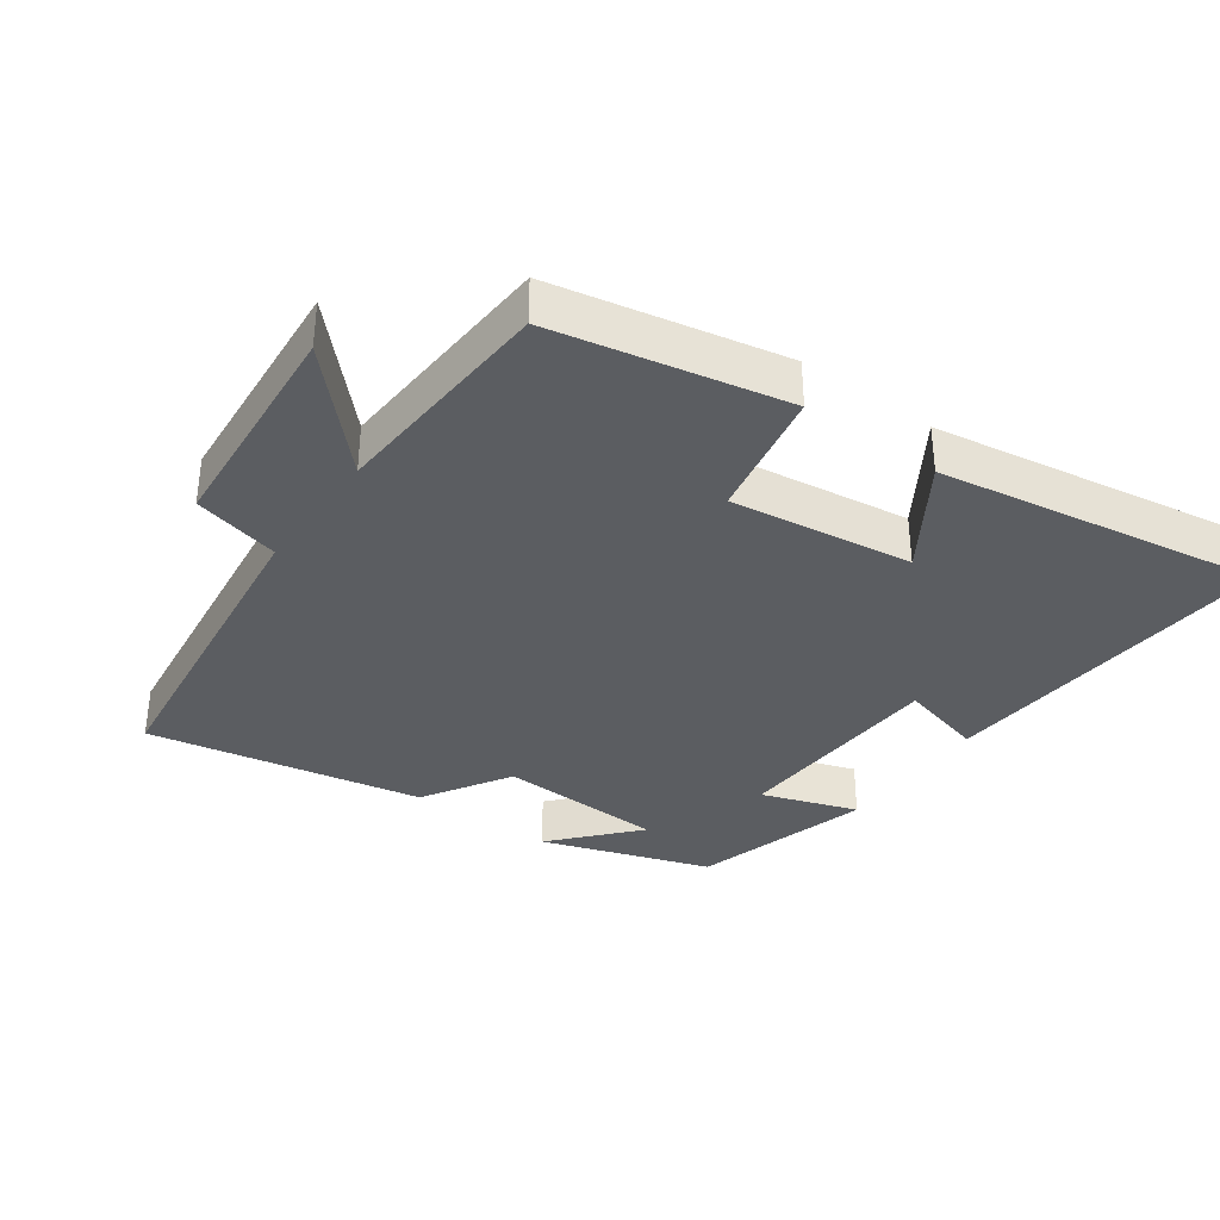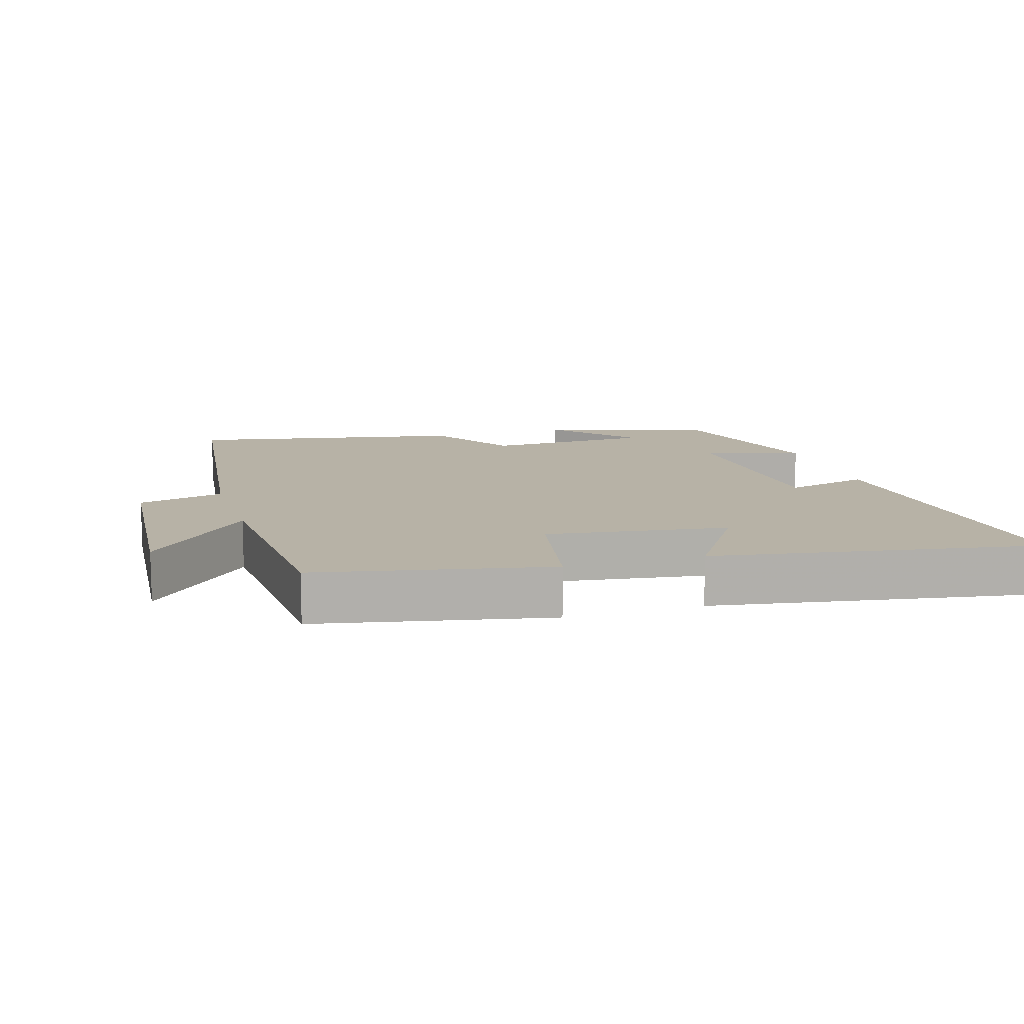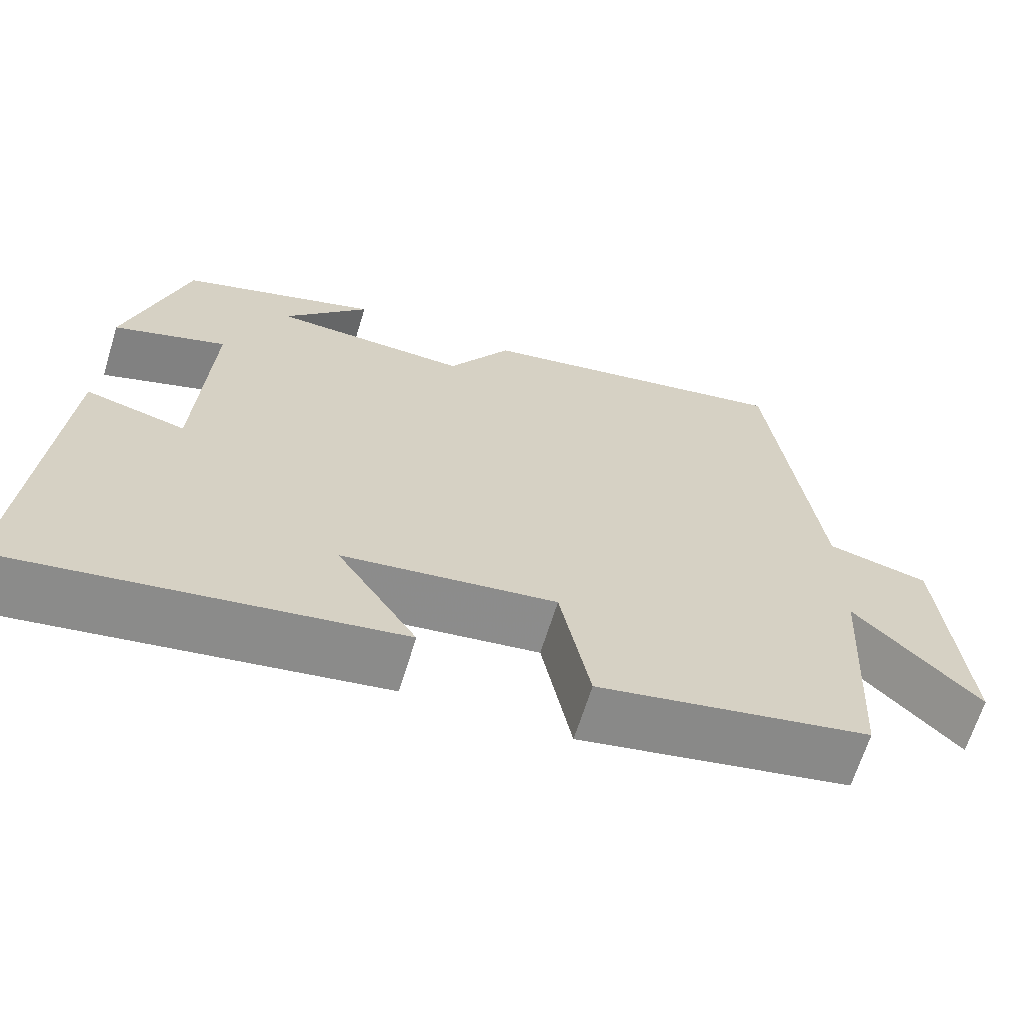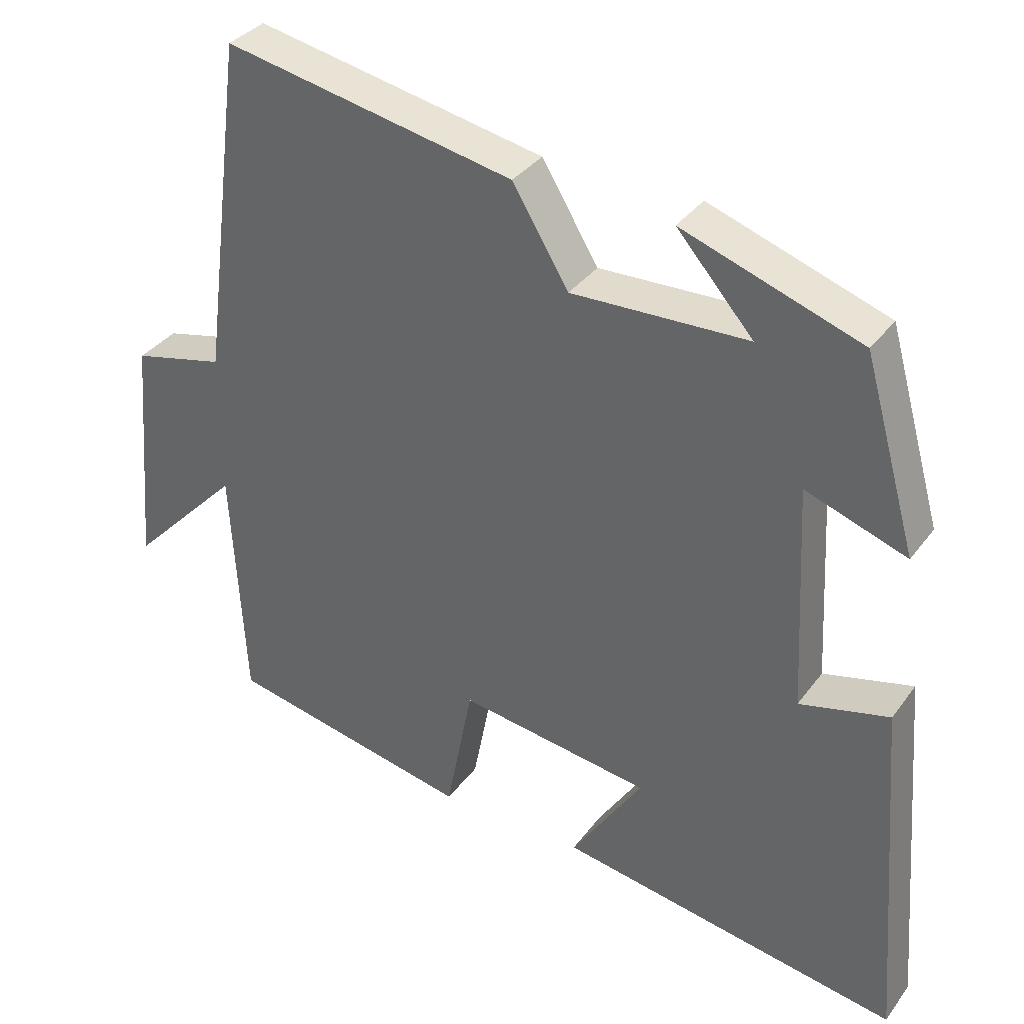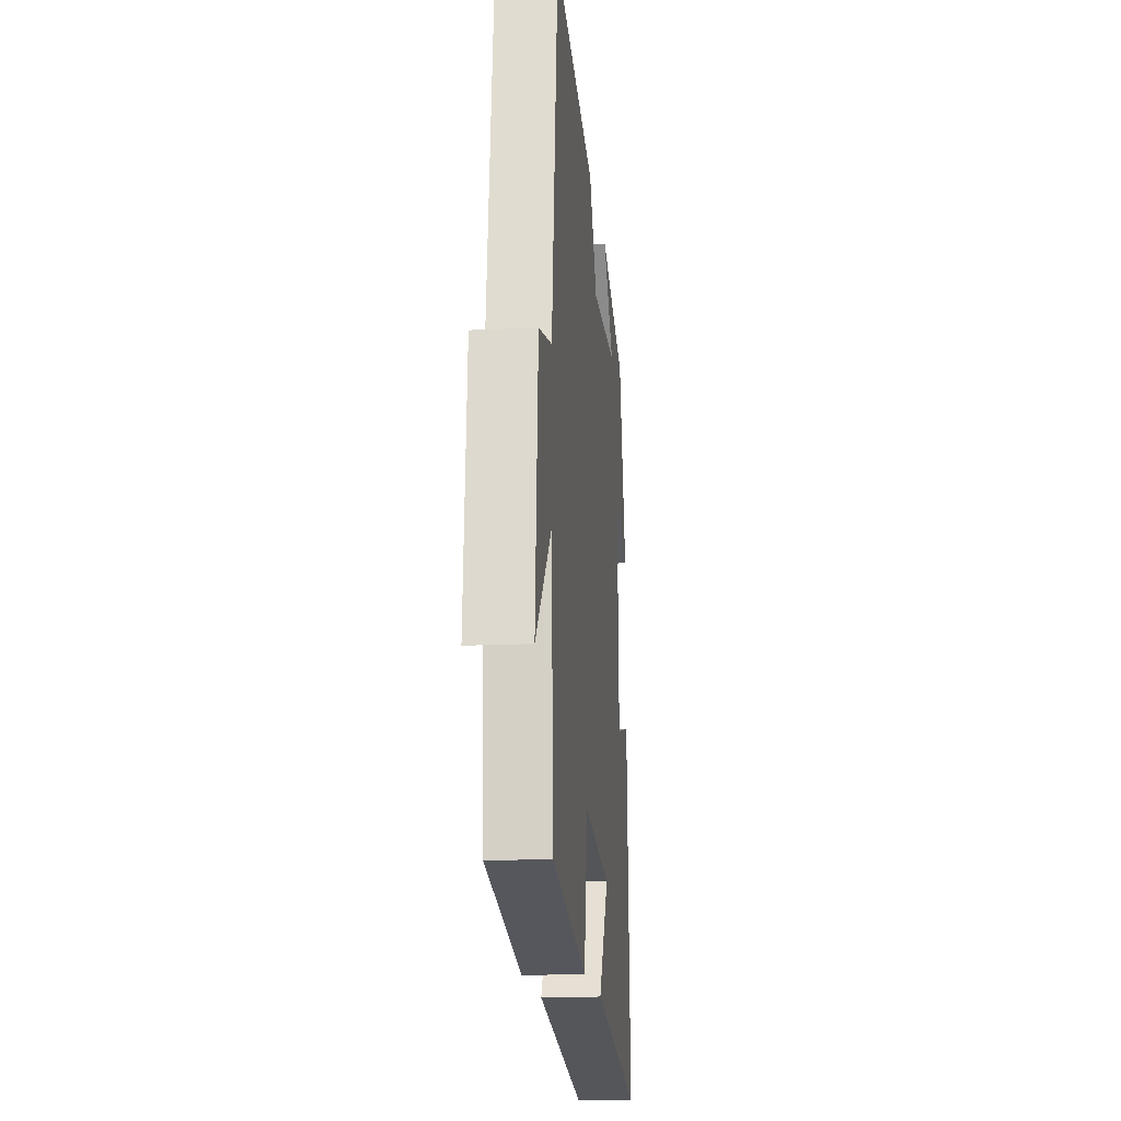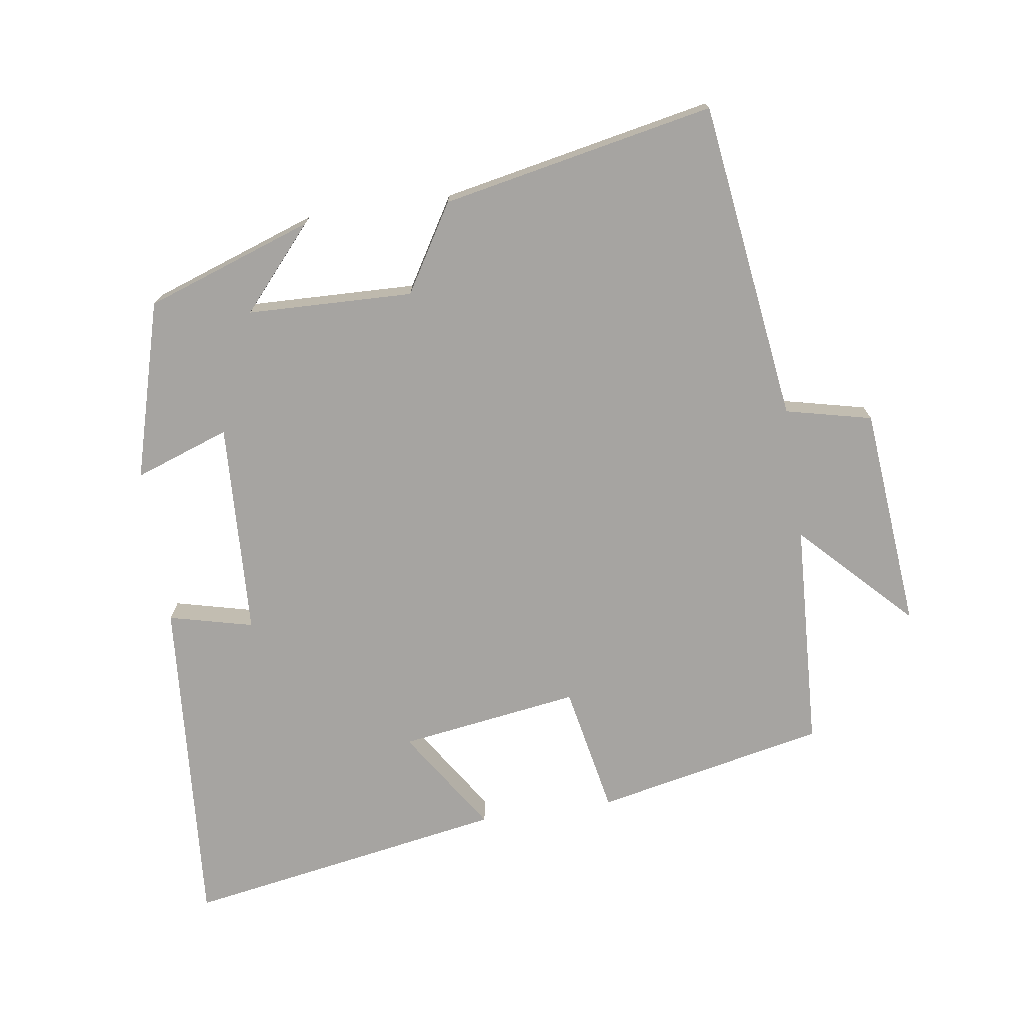
<metadata>
{"format":"obj","ext":"obj","renderer":"f3d","projection":"perspective","resolution":1024,"background":"white","views":[{"elev":-35.7,"azim":144.1,"up":"+Y"},{"elev":12.3,"azim":162.9,"up":"+Y"},{"elev":-66.2,"azim":-17.2,"up":"+Z"},{"elev":34.8,"azim":-148.9,"up":"+Z"},{"elev":-16.0,"azim":95.7,"up":"+Z"},{"elev":-73.5,"azim":8.6,"up":"+Y"}]}
</metadata>
<code>
v -0.539 0.07 -0.58
v -0.5 0.07 -0.082
v -0.376 0.07 -0.113
v -0.36 0.07 0.203
v -0.5 0.07 0.154
v -0.426 0.07 0.415
v -0.179 0.07 0.5
v -0.285 0.07 0.38
v -0.041 0.07 0.372
v 0.037 0.07 0.5
v 0.439 0.07 0.579
v 0.5 0.07 0.106
v 0.627 0.07 0.076
v 0.655 0.07 -0.254
v 0.5 0.07 -0.094
v 0.481 0.07 -0.43
v 0.141 0.07 -0.5
v 0.104 0.07 -0.309
v -0.162 0.07 -0.347
v -0.063 0.07 -0.5
v -0.539 0 -0.58
v -0.5 0 -0.082
v -0.376 0 -0.113
v -0.36 0 0.203
v -0.5 0 0.154
v -0.426 0 0.415
v -0.179 0 0.5
v -0.285 0 0.38
v -0.041 0 0.372
v 0.037 0 0.5
v 0.439 0 0.579
v 0.5 0 0.106
v 0.627 0 0.076
v 0.655 0 -0.254
v 0.5 0 -0.094
v 0.481 0 -0.43
v 0.141 0 -0.5
v 0.104 0 -0.309
v -0.162 0 -0.347
v -0.063 0 -0.5
f 19 20 1 2
f 18 19 2 3
f 15 16 17 18
f 15 18 3 4
f 12 13 14 15
f 12 15 4
f 9 10 11 12
f 8 9 12 4
f 5 6 7 8
f 4 5 8
f 22 21 40 39
f 23 22 39 38
f 38 37 36 35
f 24 23 38 35
f 35 34 33 32
f 24 35 32
f 32 31 30 29
f 24 32 29 28
f 28 27 26 25
f 28 25 24
f 1 21 22 2
f 2 22 23 3
f 3 23 24 4
f 4 24 25 5
f 5 25 26 6
f 6 26 27 7
f 7 27 28 8
f 8 28 29 9
f 9 29 30 10
f 10 30 31 11
f 11 31 32 12
f 12 32 33 13
f 13 33 34 14
f 14 34 35 15
f 15 35 36 16
f 16 36 37 17
f 17 37 38 18
f 18 38 39 19
f 19 39 40 20
f 20 40 21 1

</code>
